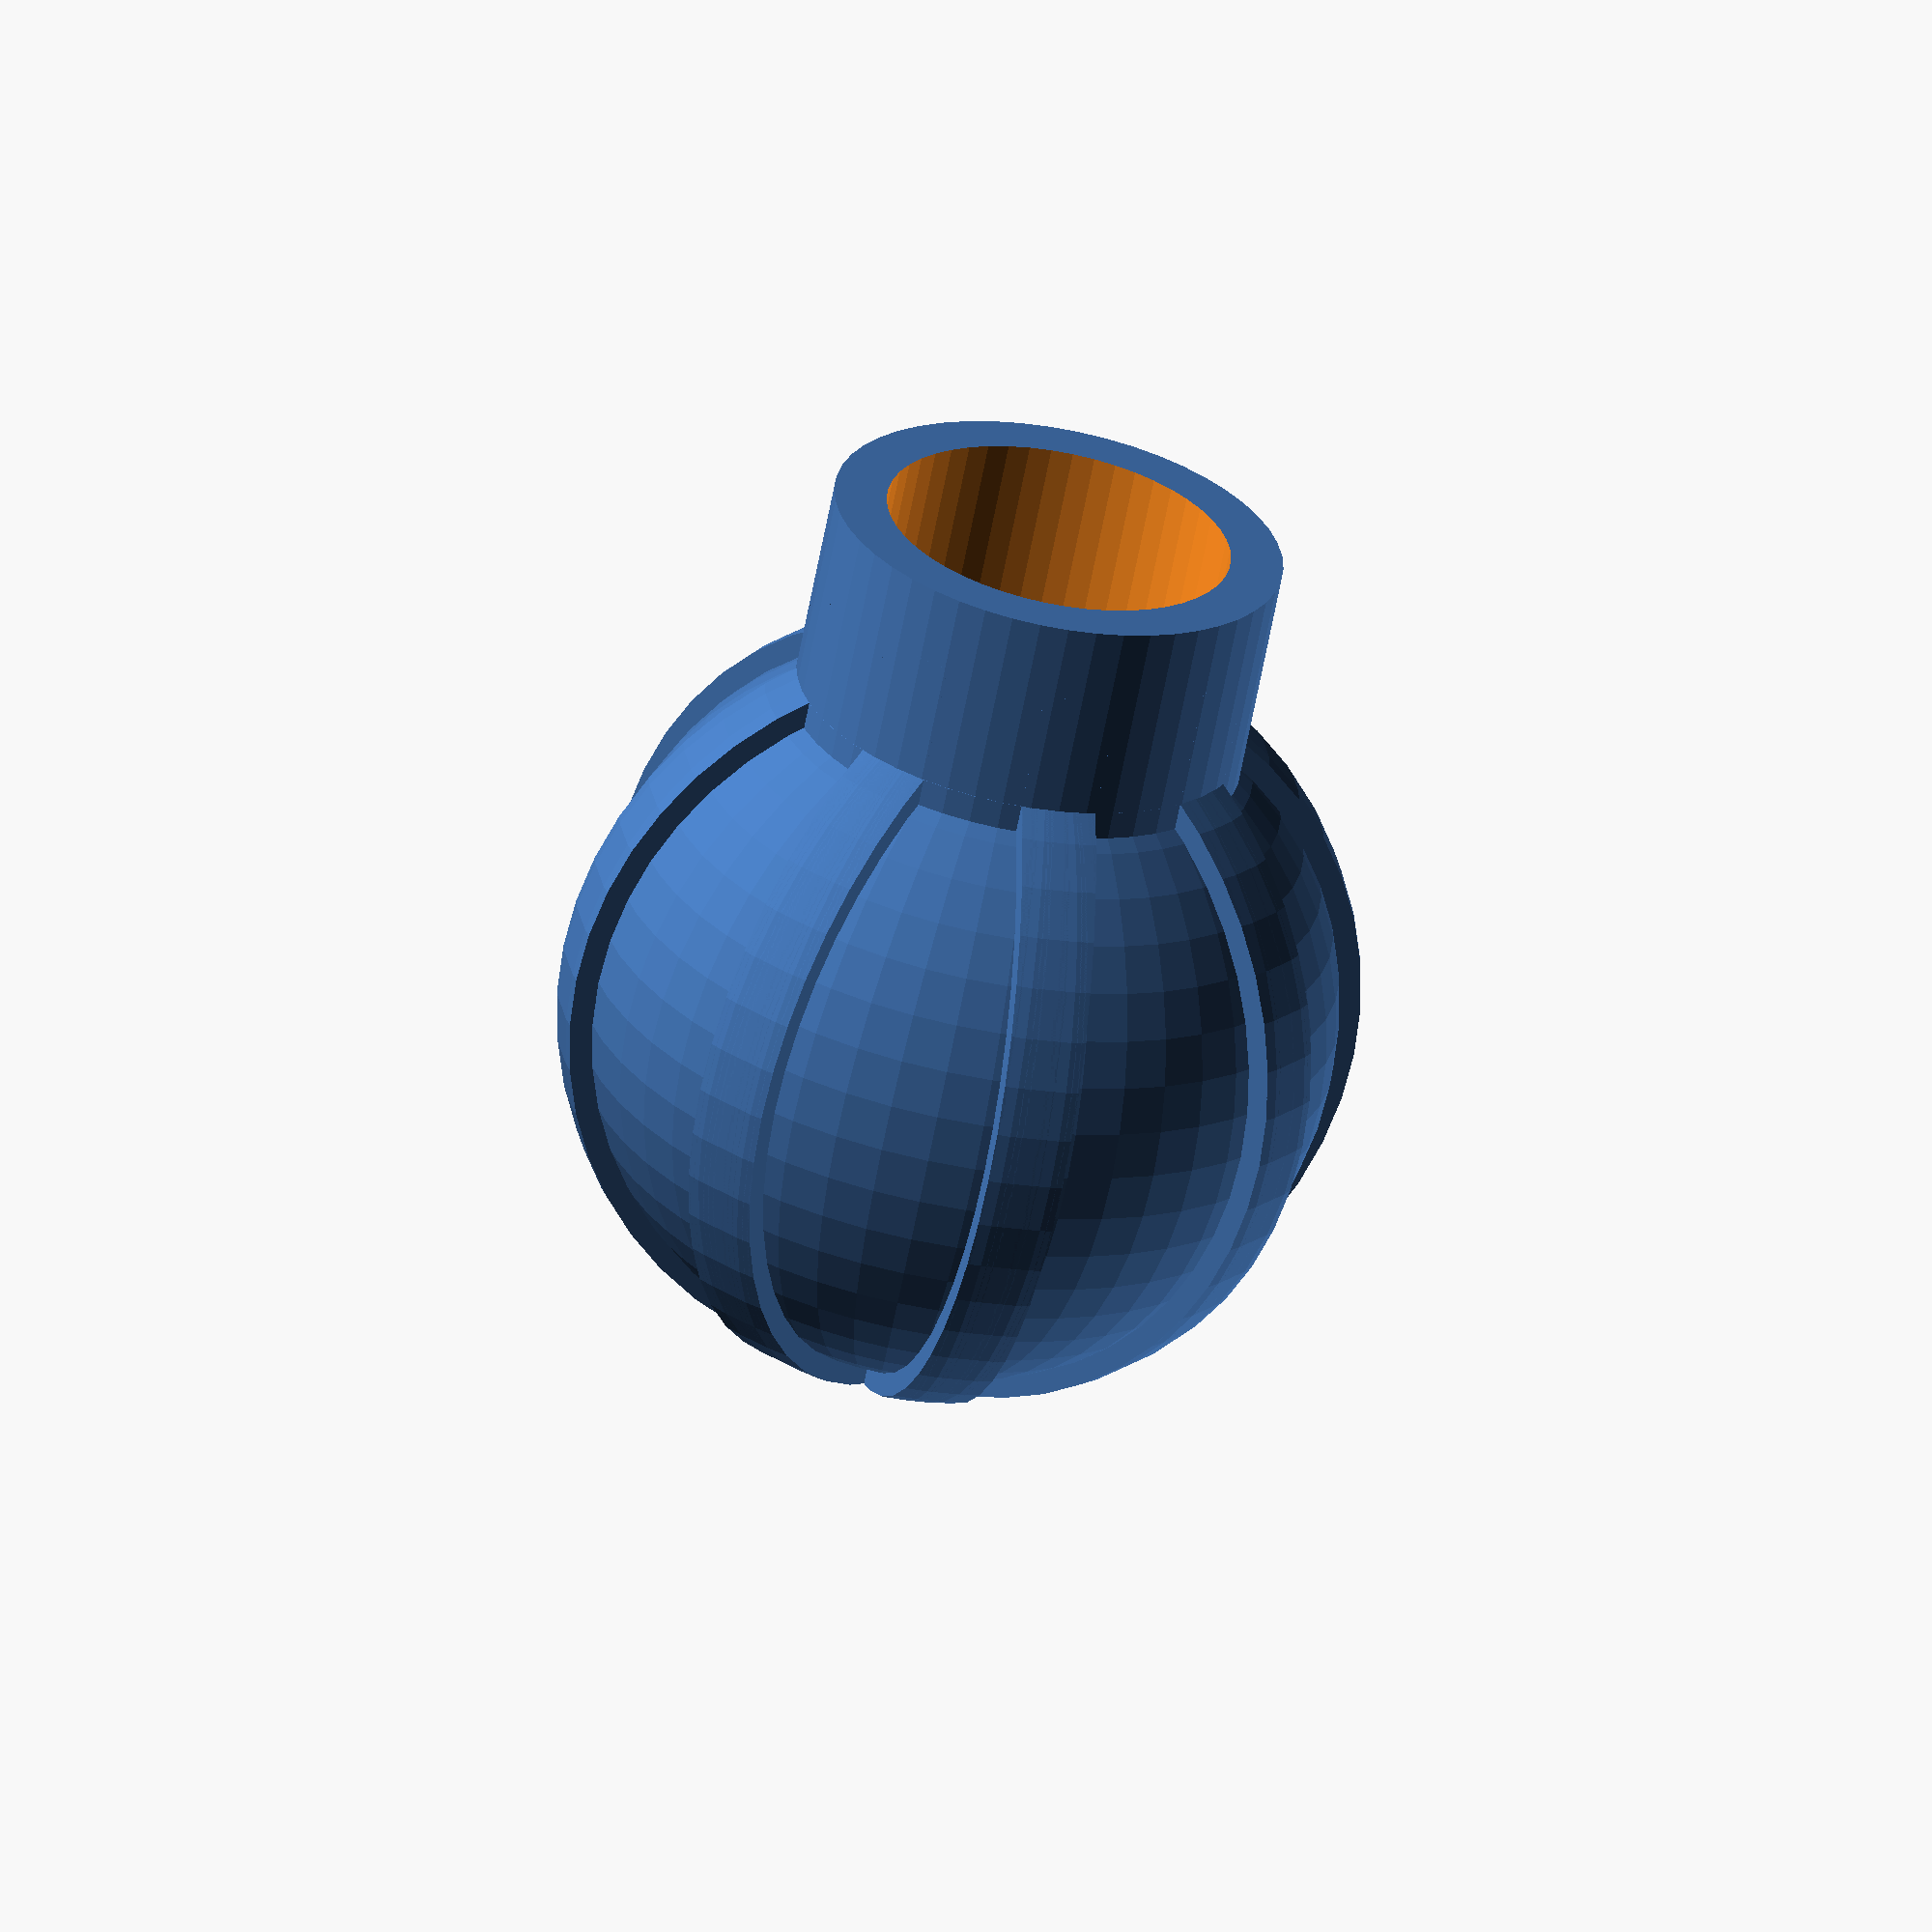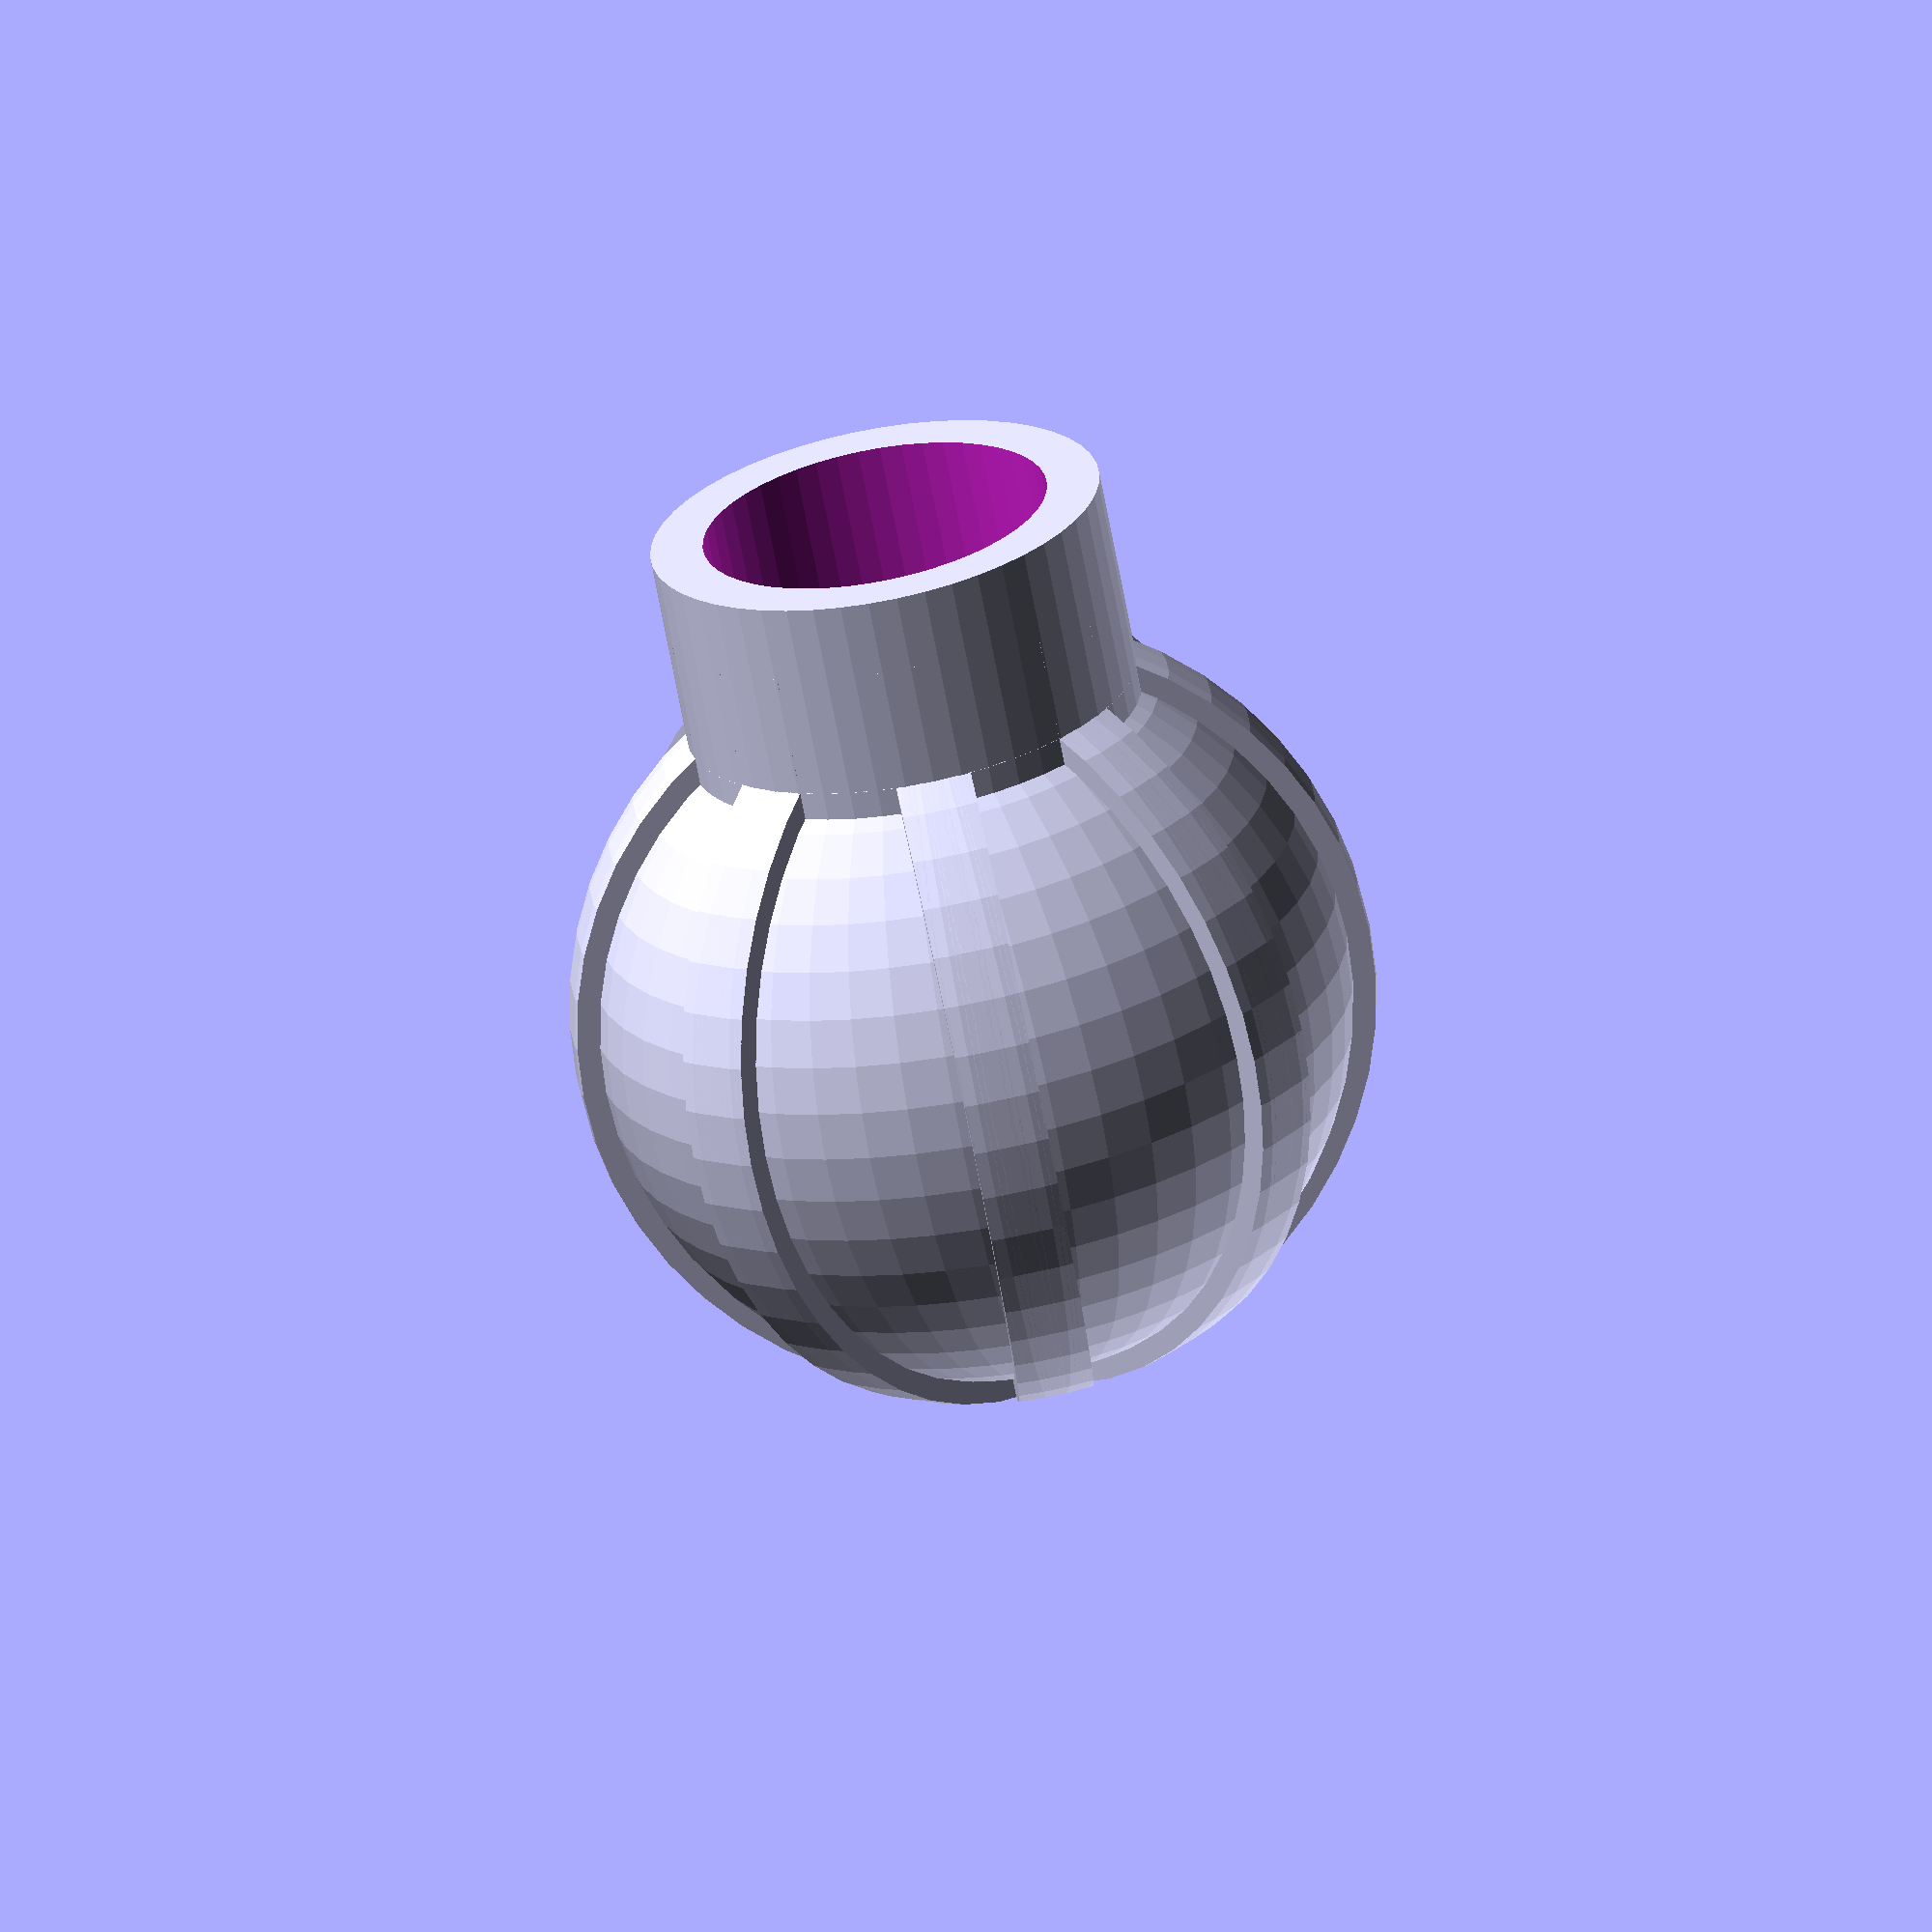
<openscad>
$fn=50;

difference(){
    handPiece();
    hole();
}

module hole(){
    radius = 23 / 2;
    translate([0,0,-20]){
        cylinder(60, radius, radius);
    }
}

module handPiece(){
    cylinderRadius = 30 / 2;
    cylinder(35, cylinderRadius, cylinderRadius);
    for (i = [0 : 45 : 360]){
        rotate([0,0,i]){
            slice();
        }
    }
    sphere(r=25);
}

module slice(){
    intersection(){
        cube([5, 60, 60], center=true);
        sphere(r=26.5);
    }
}
</openscad>
<views>
elev=64.0 azim=80.3 roll=349.2 proj=o view=solid
elev=247.6 azim=264.4 roll=169.4 proj=o view=solid
</views>
